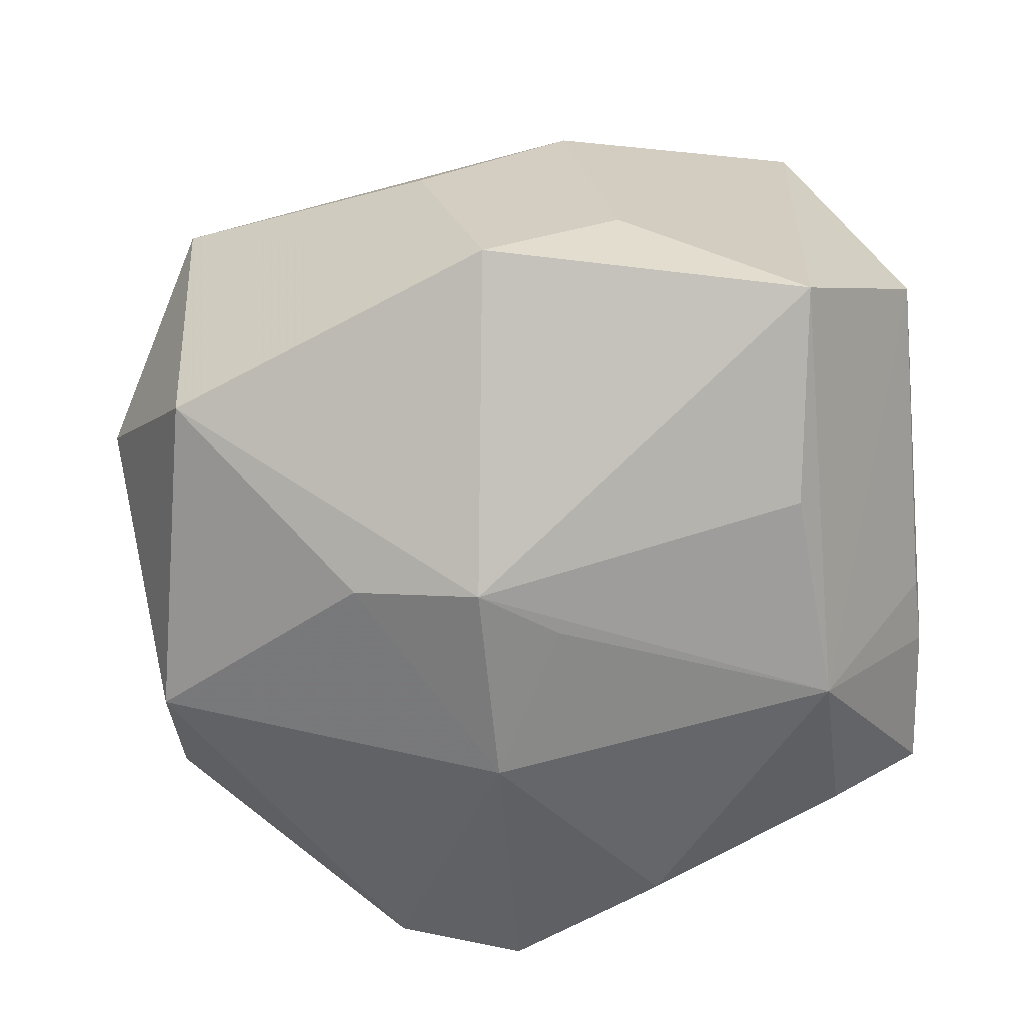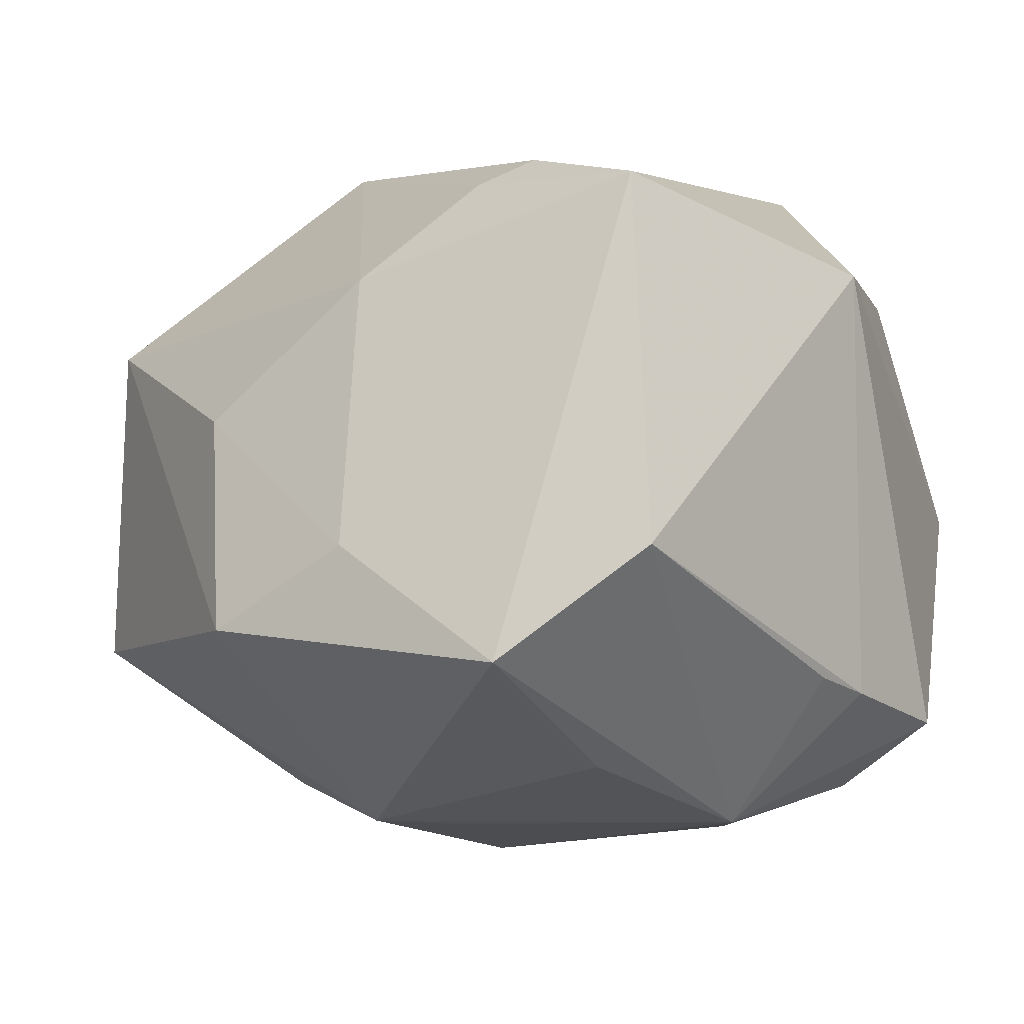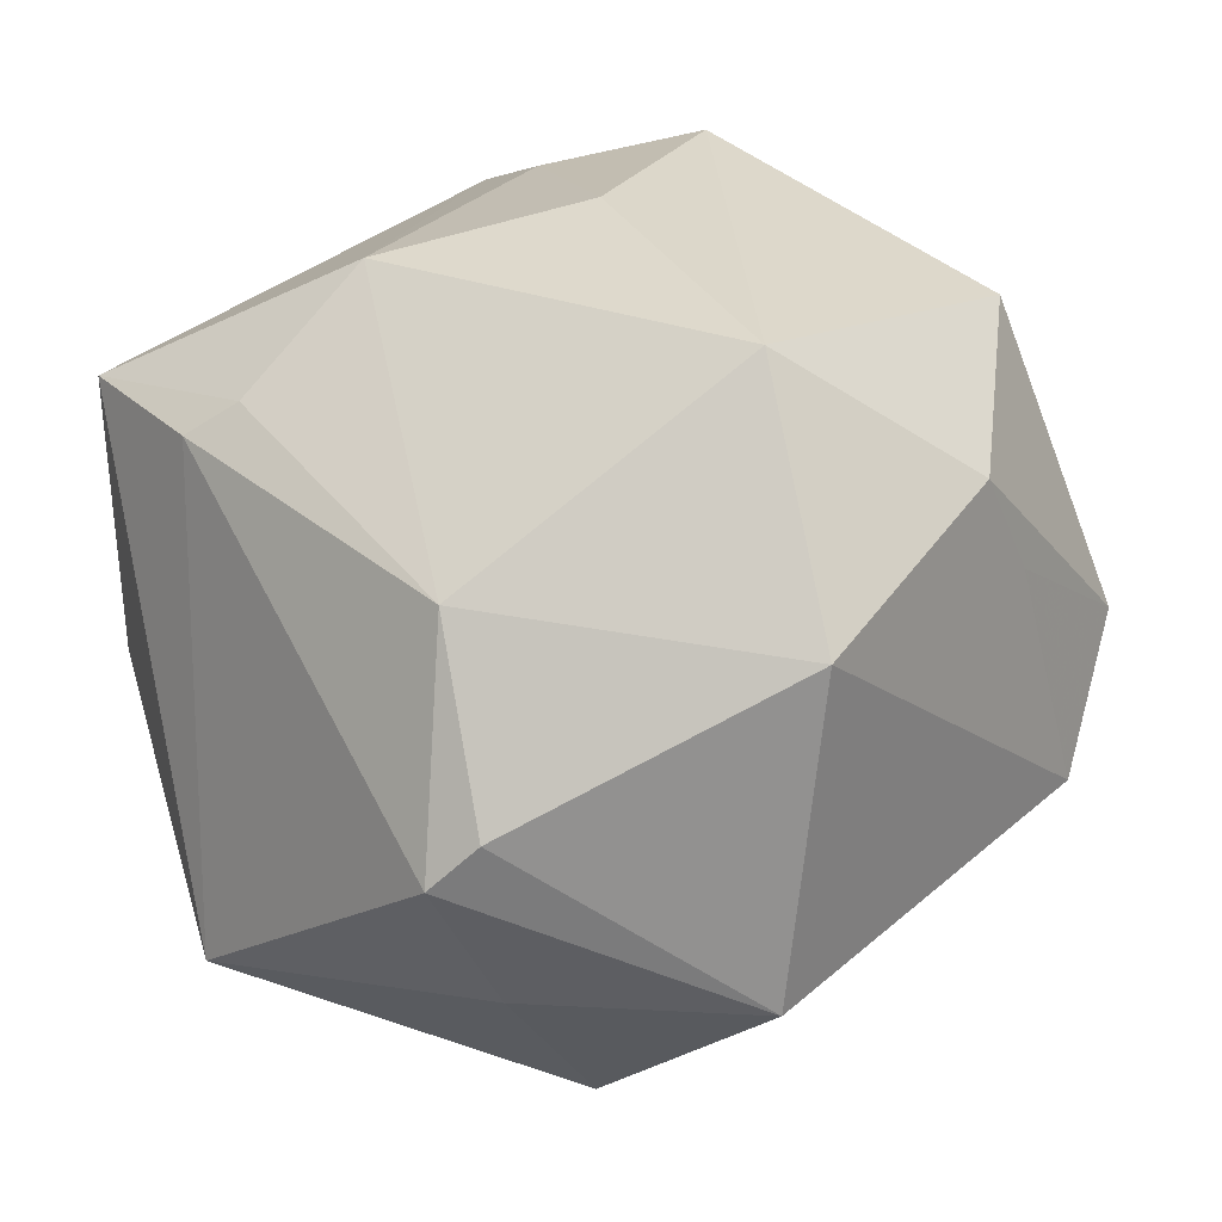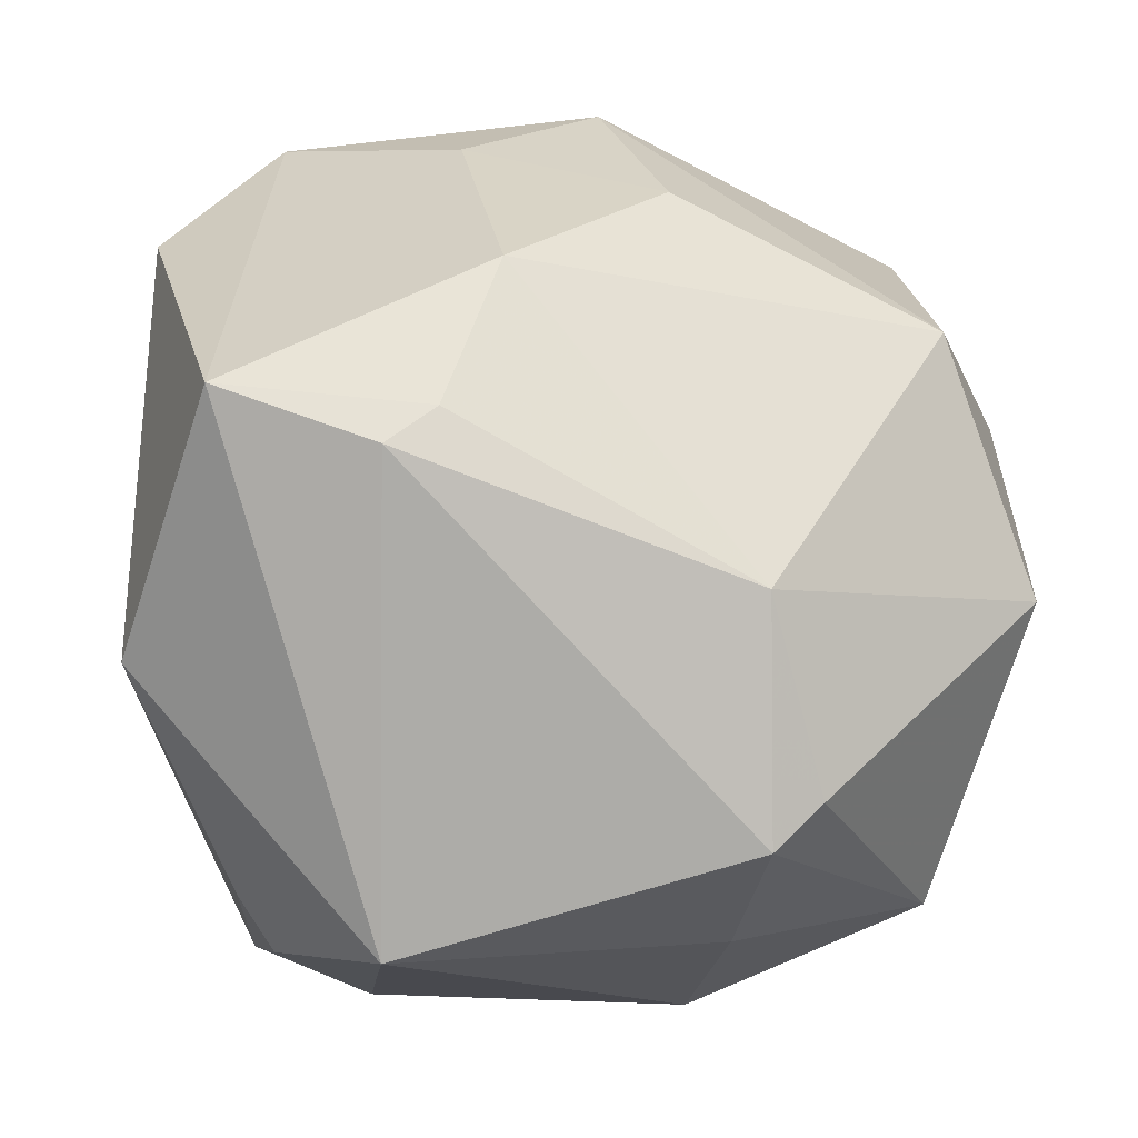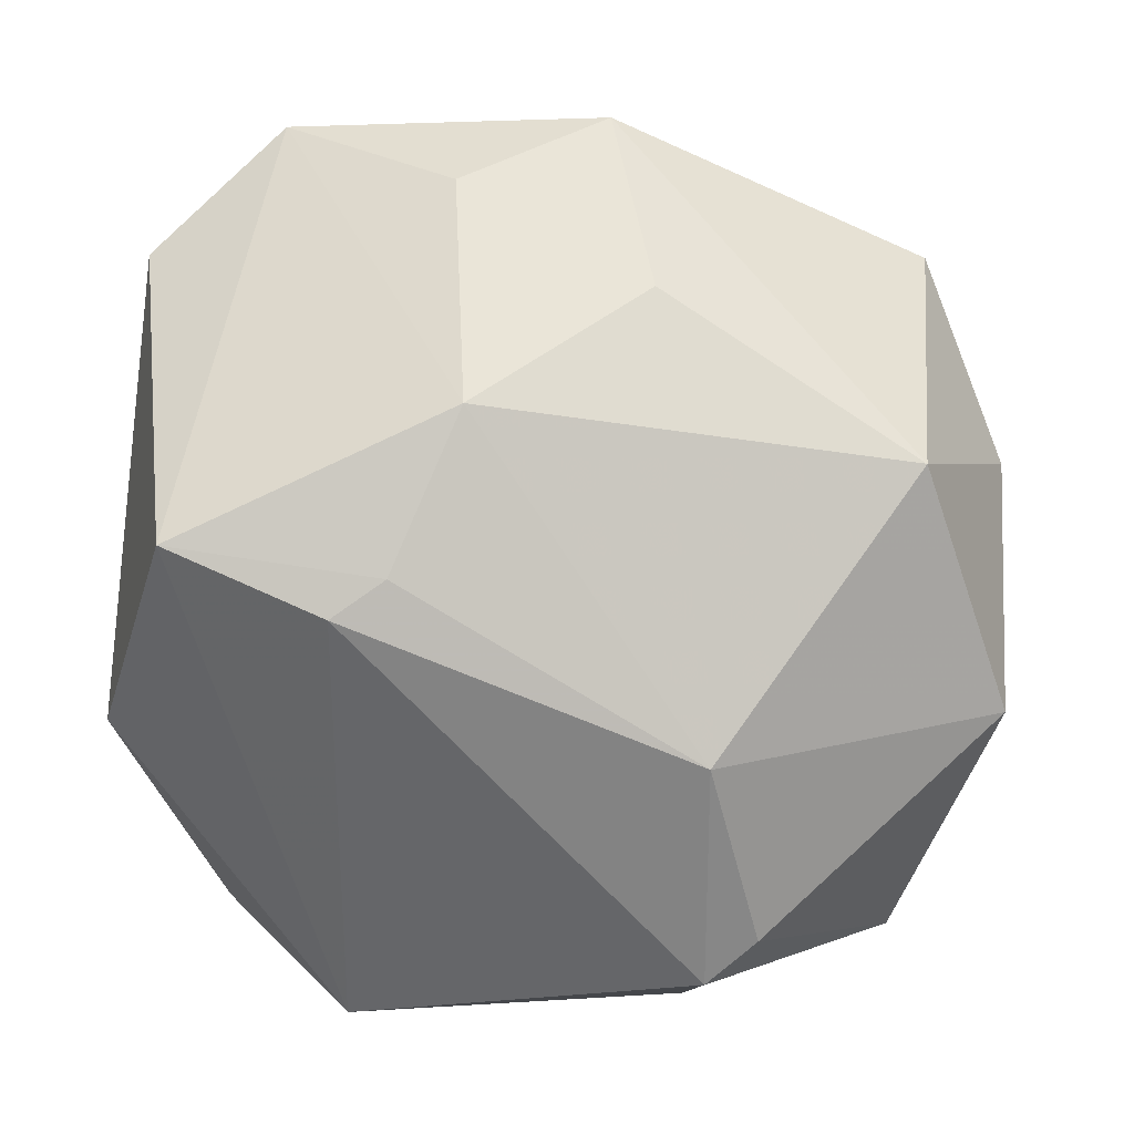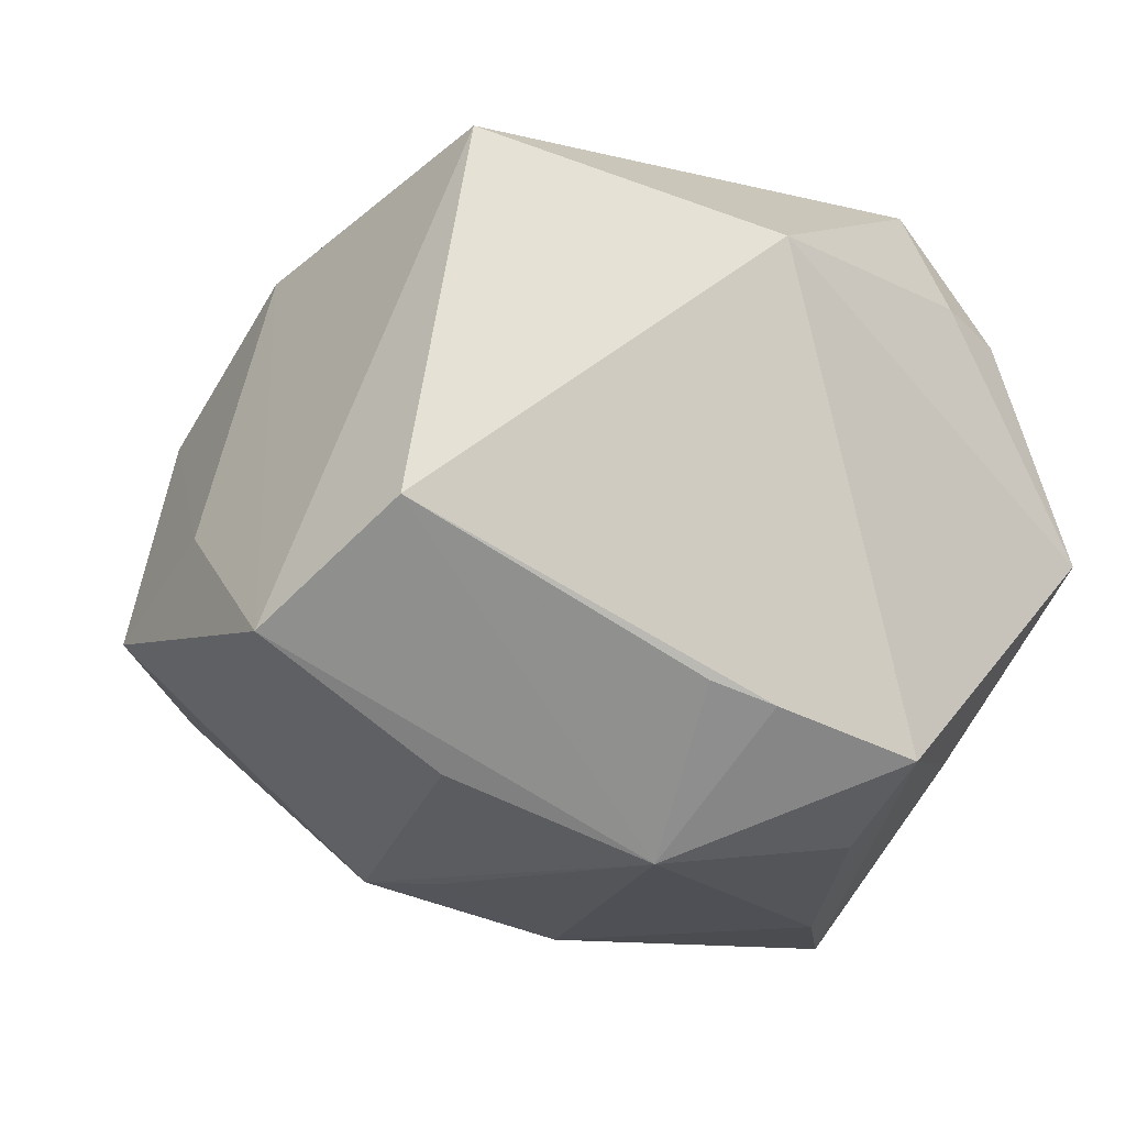
<metadata>
{"format":"obj","ext":"obj","renderer":"f3d","projection":"perspective","resolution":1024,"background":"white","views":[{"elev":44.3,"azim":-179.7,"up":"+Y"},{"elev":3.5,"azim":-142.8,"up":"+Z"},{"elev":5.4,"azim":45.5,"up":"+Y"},{"elev":9.0,"azim":0.8,"up":"+Y"},{"elev":32.8,"azim":8.2,"up":"+Y"},{"elev":-6.6,"azim":-113.0,"up":"+Z"}]}
</metadata>
<code>
v 0.009313 0.03154 0.007945
v -0.02137 0.02027 -0.01913
v -0.02638 -0.009866 -0.0242
v 0.01399 0.01557 -0.02466
v 0.01622 0.00451 0.02933
v 0.02017 -0.01084 0.02932
v 0.03366 0.005703 -0.009536
v 0.004099 0.01722 -0.02668
v 0.03021 0.001813 -0.02408
v 0.01643 -0.01416 0.03088
v -0.03356 -0.0002672 -0.01447
v -0.03118 -0.002669 0.01997
v 0.0294 -0.02344 0.01062
v -0.007096 0.01723 0.0274
v -0.02326 -0.02099 0.01752
v -0.01779 -0.02298 -0.0176
v -0.02178 0.03434 -0.00943
v 0.03702 0.001116 0.01446
v -0.02347 0.01883 0.02781
v 0.01395 -0.02329 0.02162
v 0.01152 -0.02893 -0.009009
v 0.0008592 -0.02145 -0.03222
v 0.03555 0.01224 -0.003129
v 0.00249 0.001495 -0.03131
v -0.03381 -0.01133 -0.01817
v -0.03103 0.02696 -0.0005671
v 0.00388 0.03718 -0.008452
v 0.003102 -0.03245 -0.01238
v 0.02977 0.02129 0.01301
v 0.02838 0.02471 -0.0131
v -0.01099 0.01475 0.02946
v -0.02449 -0.03091 -0.002315
v 0.03 -0.01062 -0.01969
v -0.02078 -0.02616 0.01518
v -0.01093 -0.01481 -0.03021
v -0.01483 -0.03487 -0.00196
v -0.002266 0.01334 -0.02686
v 0.01089 -0.03188 0.009941
v -0.01158 -0.02334 0.02752
v -0.02438 0.005021 -0.02545
v 0.01079 -0.01881 -0.03177
v -0.006915 0.03463 -0.001295
v -0.002847 0.02729 0.01946
v -0.0329 0.004671 -0.01274
f 39 19 12
f 12 19 26
f 26 19 17
f 17 19 43
f 28 13 38
f 5 43 14
f 14 43 19
f 27 8 17
f 30 8 27
f 4 8 30
f 33 18 13
f 8 4 24
f 17 8 2
f 15 39 12
f 15 34 39
f 34 15 32
f 12 25 32
f 32 15 12
f 30 27 29
f 29 43 5
f 5 18 29
f 38 13 20
f 13 10 20
f 20 39 38
f 20 10 39
f 13 18 6
f 6 10 13
f 6 18 5
f 5 10 6
f 5 14 31
f 31 14 19
f 31 10 5
f 19 39 31
f 39 10 31
f 17 43 42
f 42 27 17
f 9 4 30
f 9 24 4
f 13 28 21
f 21 33 13
f 8 24 37
f 11 25 12
f 12 26 11
f 26 44 11
f 16 25 22
f 22 32 16
f 16 32 25
f 22 28 36
f 36 32 22
f 36 28 38
f 34 32 36
f 38 39 36
f 39 34 36
f 43 29 1
f 1 29 27
f 1 42 43
f 27 42 1
f 18 33 23
f 23 9 30
f 30 29 23
f 23 29 18
f 41 9 33
f 41 28 22
f 22 24 41
f 24 9 41
f 41 21 28
f 33 21 41
f 40 37 24
f 40 2 8
f 8 37 40
f 40 3 25
f 25 11 40
f 40 11 44
f 17 2 40
f 40 26 17
f 40 44 26
f 35 24 22
f 35 40 24
f 22 25 35
f 25 3 35
f 3 40 35
f 33 9 7
f 7 23 33
f 9 23 7

</code>
